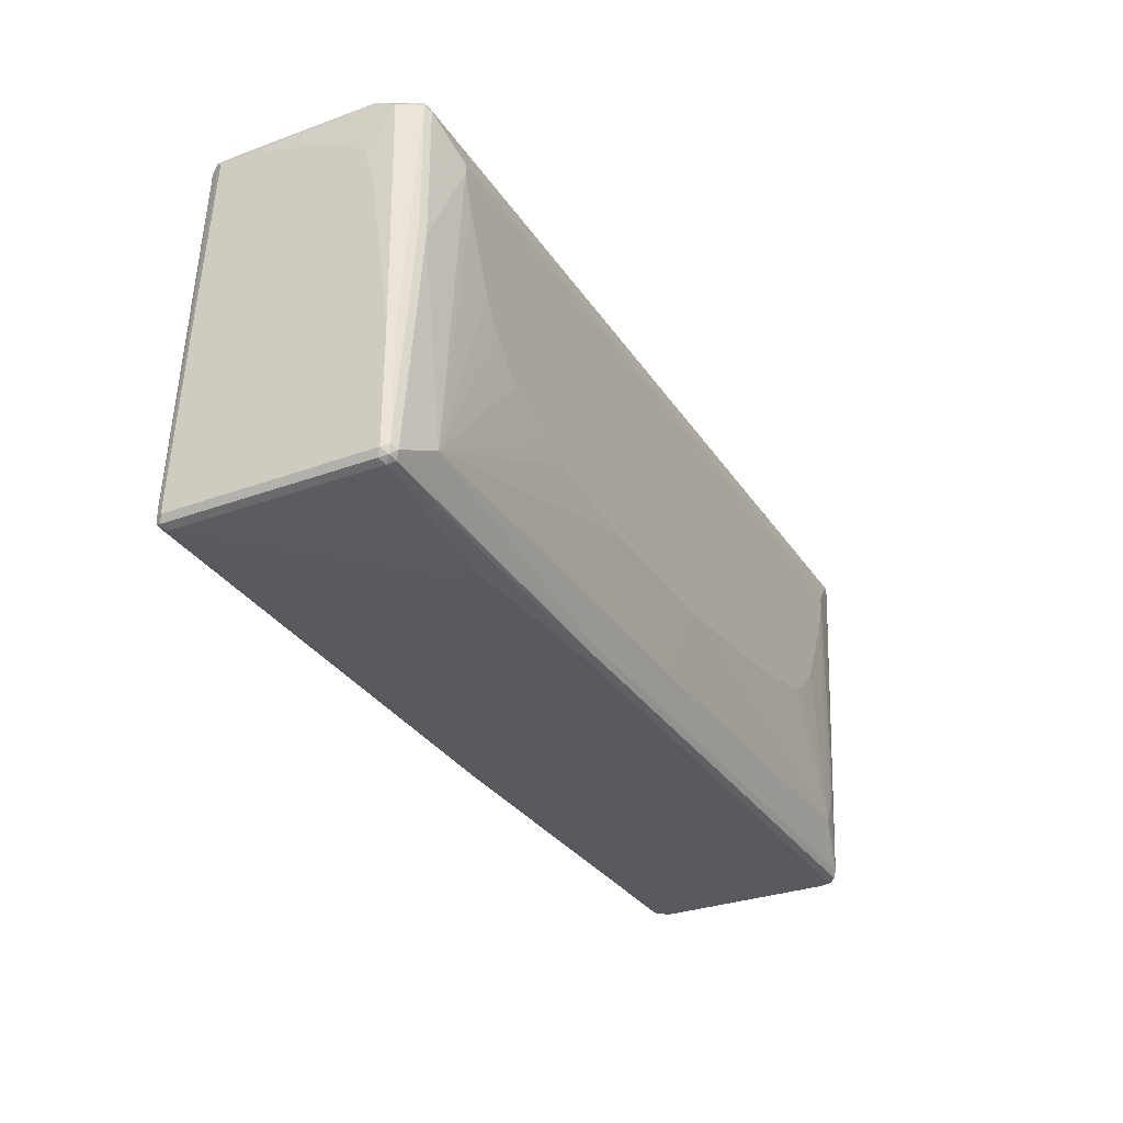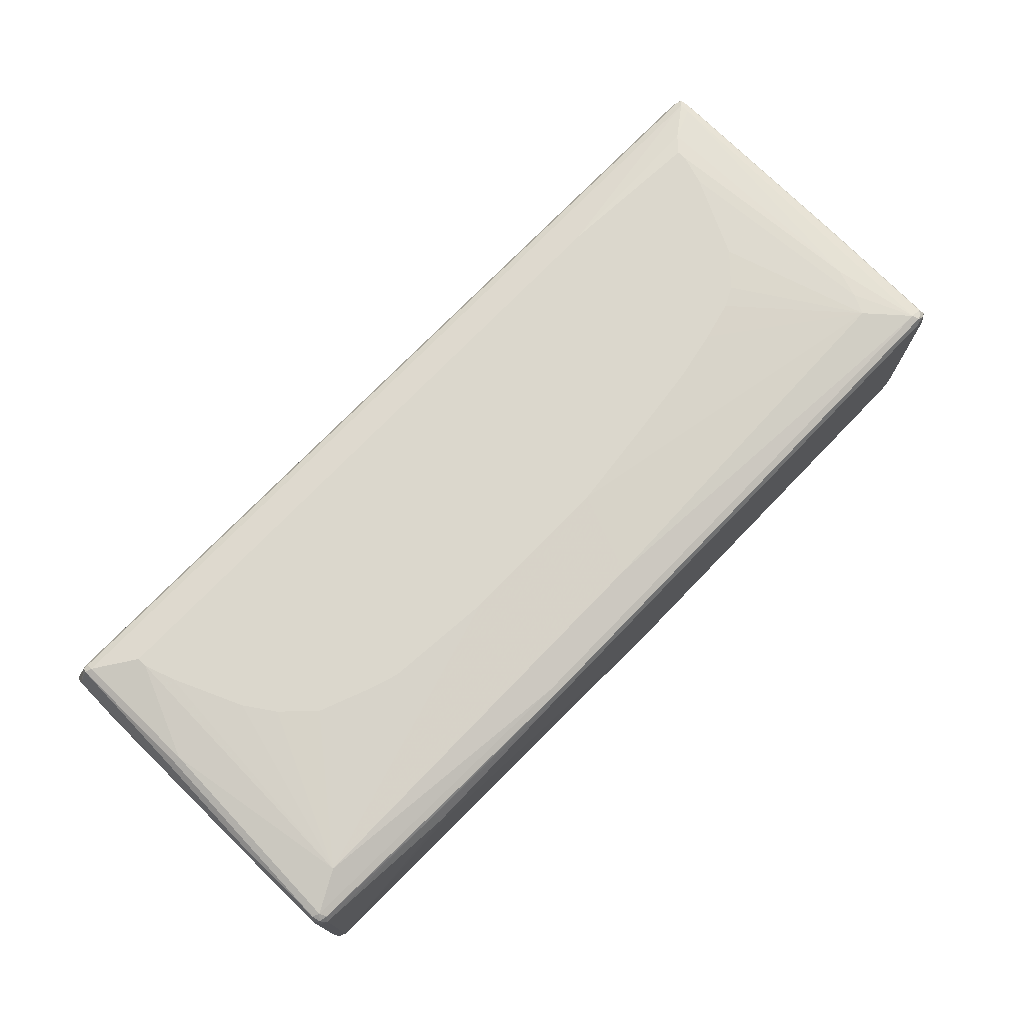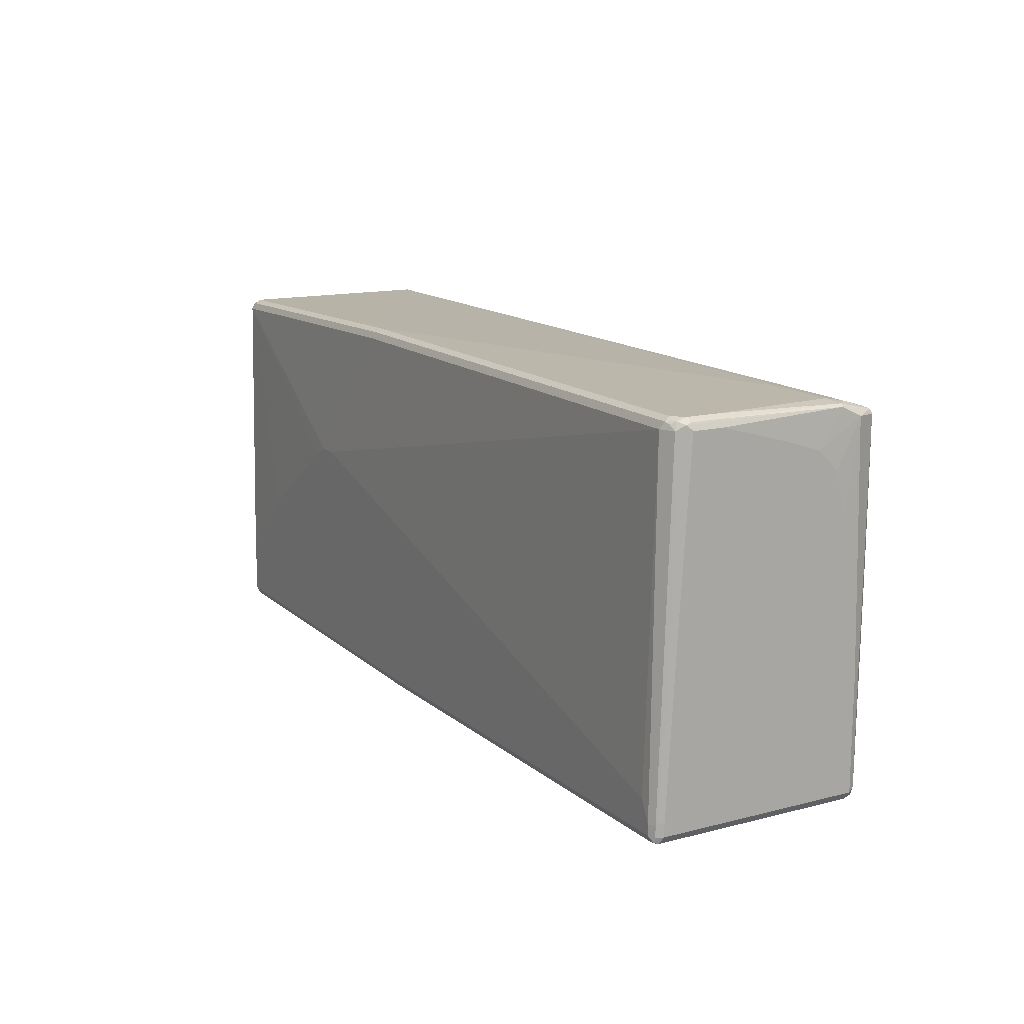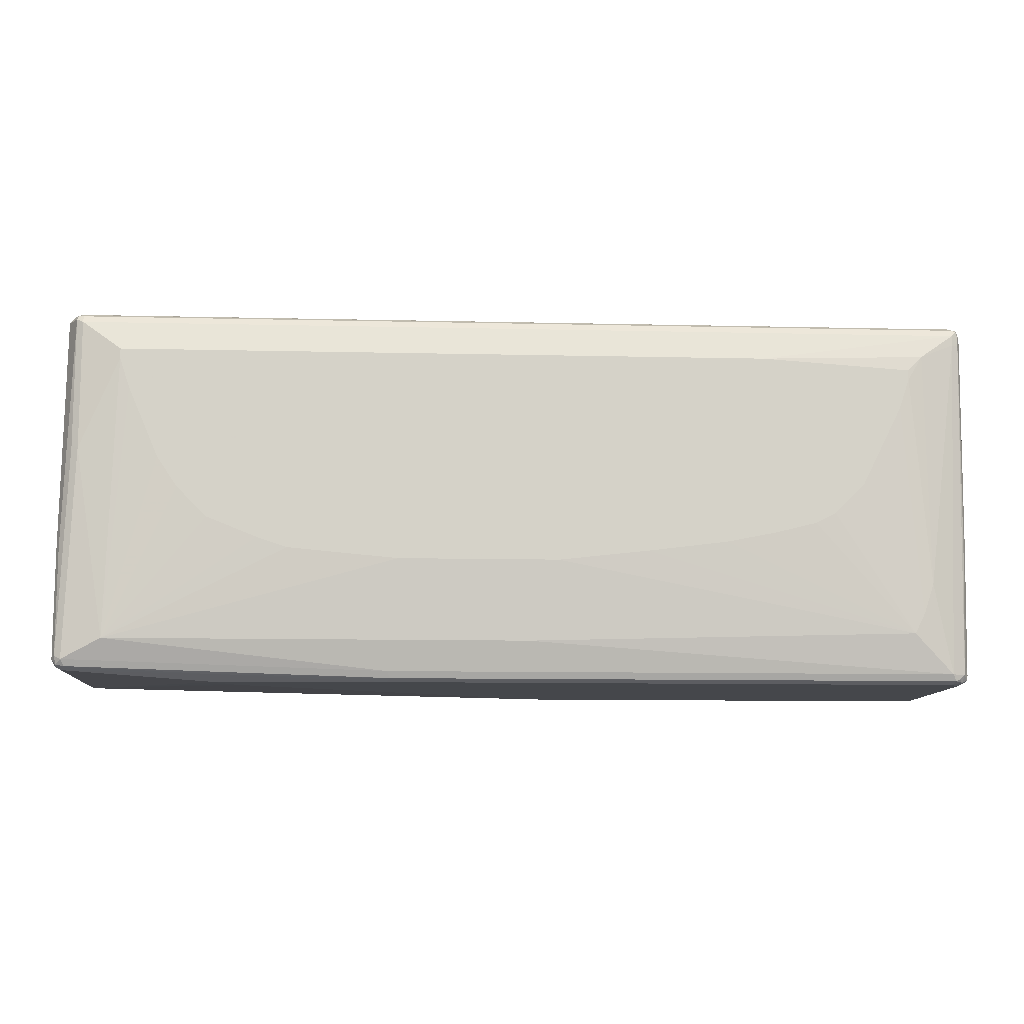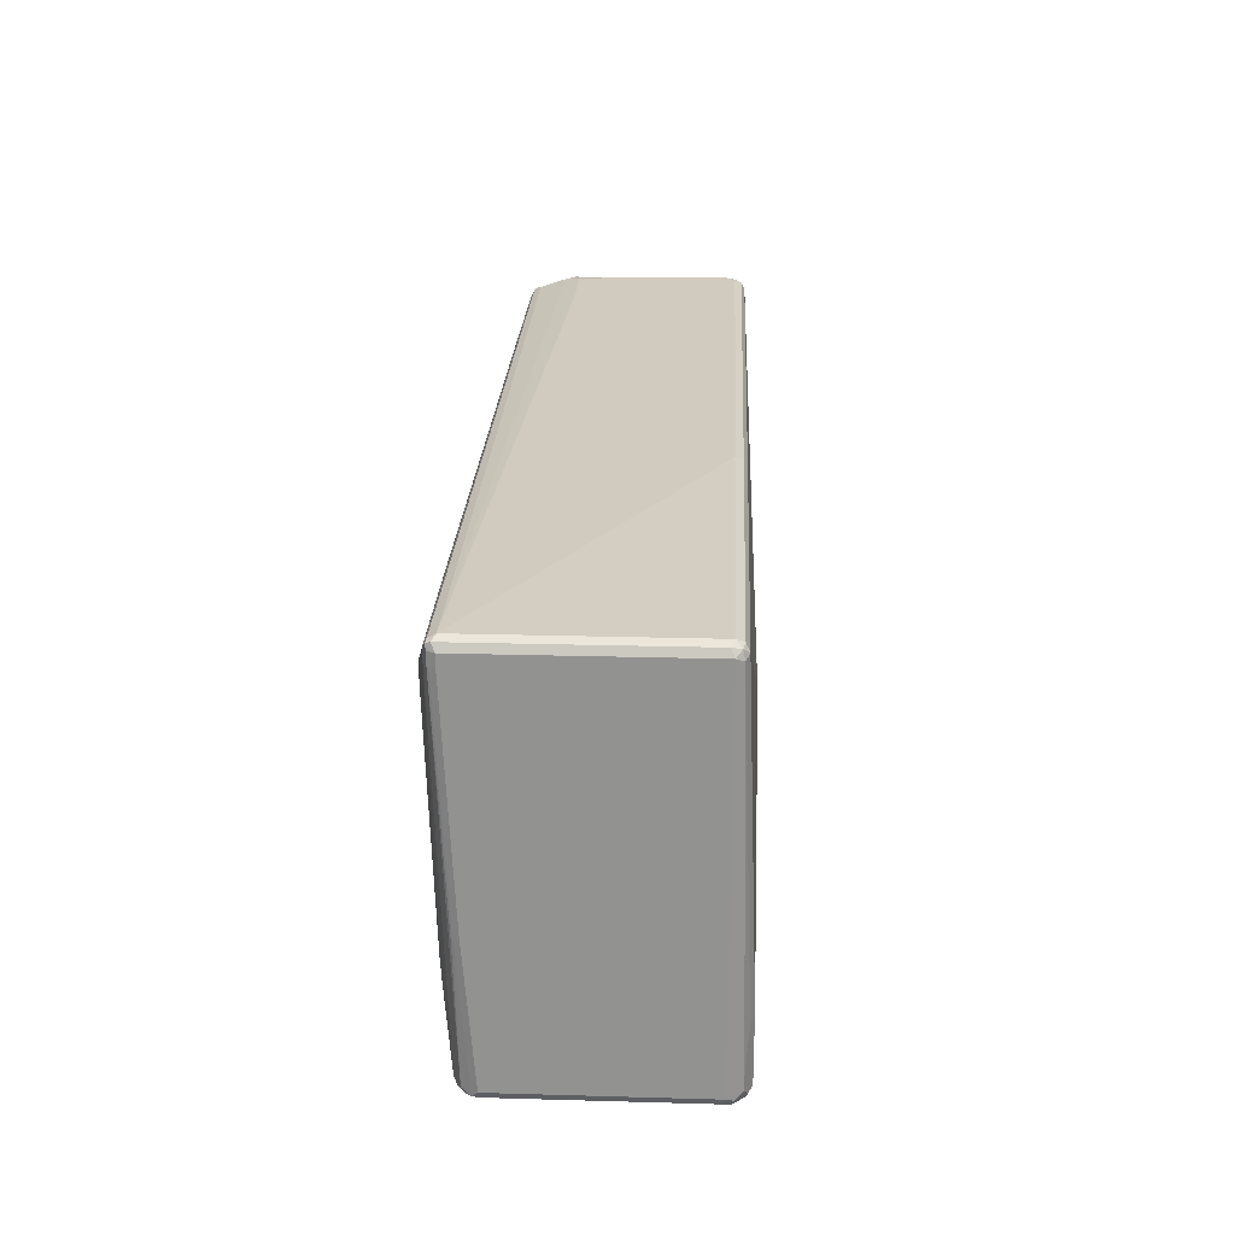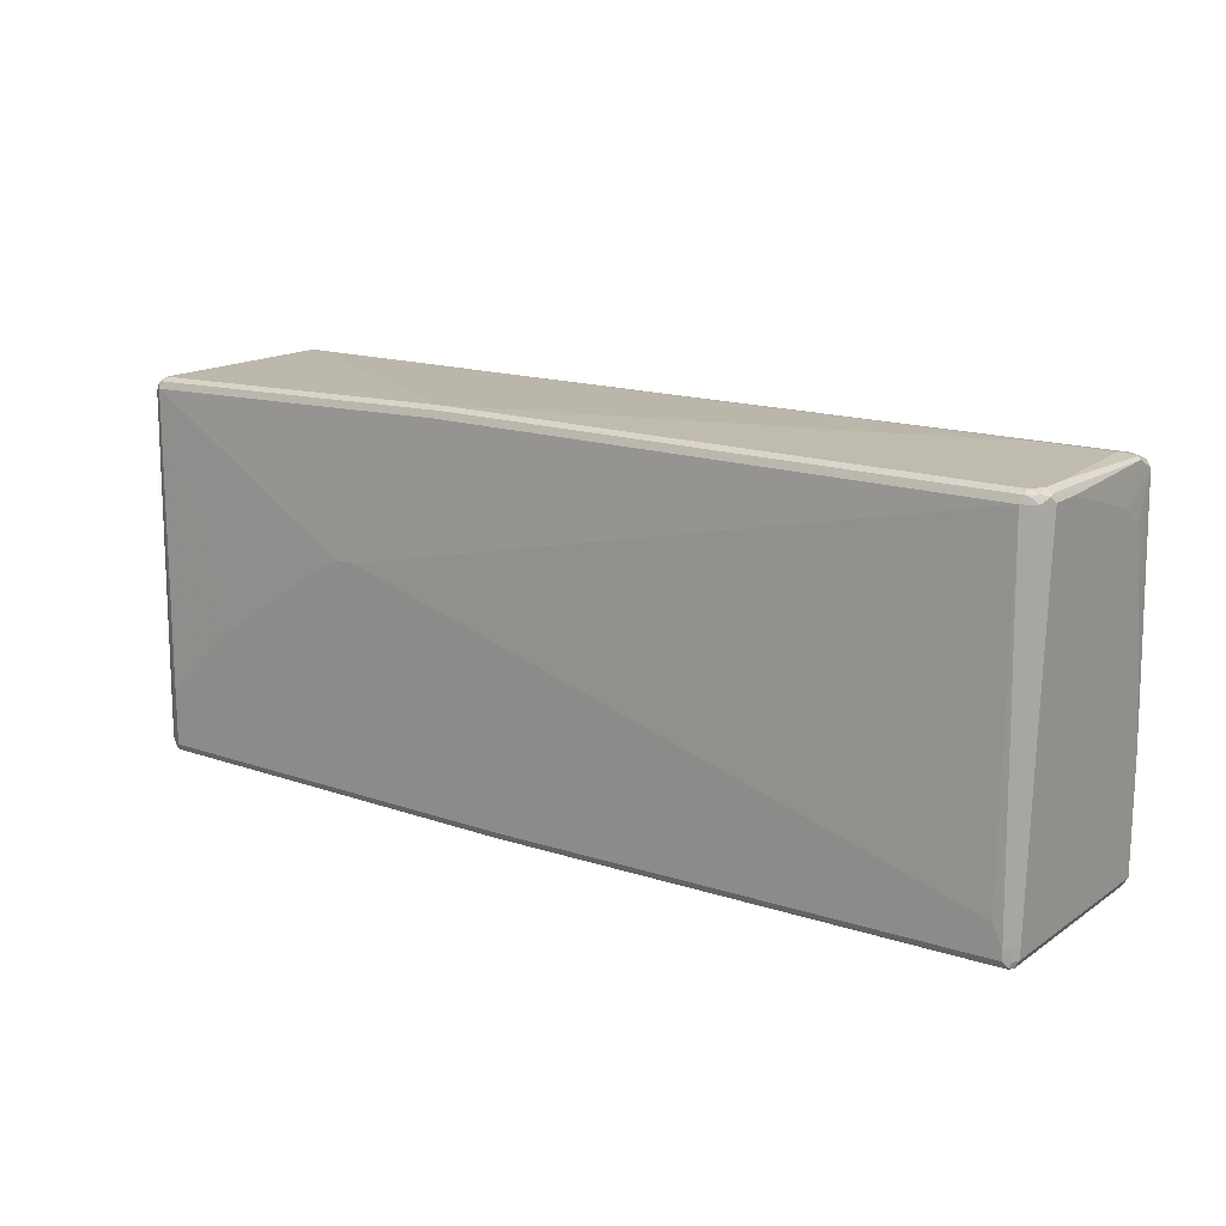
<metadata>
{"format":"obj","ext":"obj","renderer":"f3d","projection":"perspective","resolution":1024,"background":"white","views":[{"elev":-30.9,"azim":-62.3,"up":"+Y"},{"elev":73.4,"azim":-46.1,"up":"+Z"},{"elev":14.2,"azim":-119.3,"up":"+Y"},{"elev":-10.5,"azim":-3.4,"up":"+Y"},{"elev":23.3,"azim":92.7,"up":"+Y"},{"elev":15.9,"azim":-143.9,"up":"+Y"}]}
</metadata>
<code>
v -0.5851 -0.3705 0.156
v -0.5916 -0.3575 0.182
v -0.8776 -0.3511 0.1756
v -0.8776 -0.3511 -0.2145
v -0.5656 -0.3705 0.117
v -0.2535 -0.3705 0.1756
v -0.8711 -0.3446 0.1885
v -0.247 -0.3641 0.1885
v -0.8874 -0.3413 0.1853
v -0.8906 -0.3446 0.169
v -0.5461 -0.3705 0.09751
v -0.8906 -0.3446 -0.2211
v -0.8874 -0.3413 -0.2292
v -0.8776 -0.3446 -0.2276
v 0.07799 -0.3641 -0.2276
v 0.07799 -0.3705 -0.2145
v 0.8581 -0.3705 0.1756
v -0.8776 -0.3316 0.195
v -0.2535 -0.3511 0.195
v 0.8646 -0.3641 0.1885
v -0.8906 -0.325 0.1885
v -0.8973 -0.3316 0.1756
v -0.8973 -0.3316 -0.2145
v -0.8906 -0.3316 -0.2276
v -0.8906 -0.3121 -0.2276
v -0.8776 -0.3121 -0.2341
v -0.8776 -0.3316 -0.2341
v 0.06815 -0.3608 -0.2292
v 0.07799 -0.3511 -0.2341
v 0.8581 -0.3641 -0.2276
v 0.8581 -0.3705 -0.2145
v 0.8776 -0.3705 0.156
v 0.88 -0.3657 0.1756
v -0.7996 -0.2925 0.2145
v -0.8581 0.078 0.2145
v -0.8711 0.08445 0.208
v 0.8581 -0.3511 0.195
v 0.8728 -0.3608 0.1853
v -0.8906 -0.1105 0.1885
v -0.8973 -0.117 0.1756
v -0.8973 -0.3121 -0.2145
v -0.8923 -0.3023 -0.2243
v -0.8841 0.3511 -0.2015
v -0.8581 0.3511 -0.2145
v -0.8581 -0.273 -0.2341
v 0.8581 -0.3511 -0.2341
v 0.8679 -0.3657 -0.2243
v 0.8776 -0.3705 -0.195
v 0.8874 -0.3657 -0.2048
v 0.8906 -0.3641 0.156
v 0.8923 -0.3608 0.1658
v 0.8841 -0.3511 0.182
v -0.234 -0.1365 0.2341
v -0.4486 -0.117 0.2341
v -0.5071 -0.09751 0.2341
v -0.6046 -0.05848 0.2341
v -0.6631 -0 0.2341
v -0.7021 0.05848 0.2341
v -0.7606 0.195 0.2341
v -0.7801 0.2535 0.2341
v 0.0195 -0.2925 0.2145
v -0.8581 0.3316 0.2145
v -0.8711 0.338 0.208
v 0.8776 0.3121 0.2145
v 0.8191 -0.1755 0.2145
v 0.7996 -0.2341 0.2145
v 0.7801 -0.273 0.2145
v -0.8923 0.3413 0.1658
v -0.8973 0.03896 0.156
v -0.8973 0.03896 -0.195
v -0.8923 0.04876 -0.2048
v -0.8923 0.3608 -0.1853
v -0.88 0.3657 -0.195
v -0.8728 0.3608 -0.2048
v -0.8646 0.3641 -0.208
v 0.2145 0.3511 -0.2145
v 0.39 0.078 -0.2341
v 0.8581 -0.2341 -0.2341
v 0.8711 -0.3575 -0.2276
v 0.8906 -0.3575 -0.208
v 0.8973 -0.3511 -0.195
v 0.8906 -0.3641 -0.195
v 0.8973 -0.3511 0.156
v 0.8973 -0.09751 0.1756
v 0.8923 -0.1072 0.1853
v 0.8906 -0.09751 0.1885
v 0.8906 0.3121 0.208
v 0.07799 -0.1365 0.2341
v -0.7801 0.273 0.2341
v -0.8581 0.3446 0.208
v -0.8679 0.3462 0.2048
v 0.8776 0.3316 0.2145
v 0.8094 0.2828 0.2292
v 0.8874 0.3413 0.2096
v 0.7801 0.2341 0.2341
v 0.7606 0.1755 0.2341
v 0.7411 0.1365 0.2341
v 0.6826 0.01944 0.2341
v 0.6241 -0.03896 0.2341
v 0.5851 -0.05848 0.2341
v 0.5071 -0.078 0.2341
v 0.4095 -0.09751 0.2341
v 0.2535 -0.117 0.2341
v -0.8923 0.3608 0.1267
v -0.8973 0.2925 0.07799
v -0.8973 0.2535 0.117
v -0.8973 0.1755 0.1365
v -0.8973 0.3511 -0.1756
v -0.8906 0.3641 -0.1756
v -0.8776 0.3705 -0.1756
v -0.8581 0.3705 -0.195
v 0.208 0.3641 -0.208
v 0.8776 0.3316 -0.2145
v 0.429 0.078 -0.2341
v 0.8711 -0.2405 -0.2276
v 0.7021 -0.09751 -0.2341
v 0.8841 -0.3446 -0.2211
v 0.8923 0.1072 -0.2048
v 0.8973 0.3316 -0.195
v 0.8973 0.3121 0.195
v 0.8923 0.3023 0.2048
v 0.8906 0.3316 0.208
v 0.4876 0.273 0.2341
v -0.8581 0.3511 0.195
v 0.8776 0.3446 0.208
v -0.8679 0.3657 0.1463
v -0.8874 0.3657 0.1267
v 0.7801 0.2535 0.2341
v 0.8973 0.3316 0.195
v 0.8906 0.3446 0.2015
v 0.8776 0.3511 0.195
v -0.8973 0.3511 -0.117
v -0.8973 0.3121 0.01948
v -0.8906 0.3641 -0.117
v -0.8874 0.3657 -0.1073
v -0.8776 0.3705 -0.117
v 0.2145 0.3705 -0.195
v 0.8776 0.3511 -0.195
v 0.8711 0.3446 -0.208
v 0.8874 0.3413 -0.2048
v 0.8906 0.325 -0.208
v 0.4681 0.05848 -0.2341
v 0.8841 -0.325 -0.2211
v 0.8906 0.3446 -0.1885
v -0.7411 0.3705 0.117
v -0.8581 0.3705 0.117
f 1 2 3
f 1 3 4
f 1 4 5
f 1 5 11
f 1 11 16
f 1 16 31
f 1 31 48
f 1 48 32
f 1 32 17
f 1 17 6
f 1 6 2
f 2 7 3
f 2 6 8
f 2 8 7
f 3 7 9
f 3 9 10
f 3 10 12
f 3 12 4
f 4 11 5
f 4 12 13
f 4 13 14
f 4 14 15
f 4 15 16
f 4 16 11
f 6 17 20
f 6 20 8
f 7 18 9
f 7 8 19
f 7 19 18
f 8 20 37
f 8 37 19
f 9 21 22
f 9 22 10
f 9 18 21
f 10 22 23
f 10 23 12
f 12 23 13
f 13 23 24
f 13 24 25
f 13 25 26
f 13 26 27
f 13 27 29
f 13 29 28
f 13 28 15
f 13 15 14
f 15 28 29
f 15 29 46
f 15 46 30
f 15 30 31
f 15 31 16
f 17 32 33
f 17 33 20
f 18 34 35
f 18 35 36
f 18 36 21
f 18 19 34
f 19 37 61
f 19 61 34
f 20 33 38
f 20 38 37
f 21 39 40
f 21 40 22
f 21 36 63
f 21 63 39
f 22 40 69
f 22 69 107
f 22 107 106
f 22 106 105
f 22 105 133
f 22 133 132
f 22 132 108
f 22 108 70
f 22 70 41
f 22 41 23
f 23 41 42
f 23 42 24
f 24 42 25
f 25 42 43
f 25 43 44
f 25 44 26
f 26 44 45
f 26 45 77
f 26 77 114
f 26 114 142
f 26 142 116
f 26 116 78
f 26 78 46
f 26 46 29
f 26 29 27
f 30 46 47
f 30 47 31
f 31 47 49
f 31 49 48
f 32 48 49
f 32 49 50
f 32 50 33
f 33 50 51
f 33 51 52
f 33 52 38
f 34 53 54
f 34 54 55
f 34 55 56
f 34 56 57
f 34 57 58
f 34 58 59
f 34 59 60
f 34 60 35
f 34 61 88
f 34 88 53
f 35 62 63
f 35 63 36
f 35 60 89
f 35 89 62
f 37 38 52
f 37 52 87
f 37 87 64
f 37 64 65
f 37 65 66
f 37 66 67
f 37 67 61
f 39 68 40
f 39 63 68
f 40 68 69
f 41 70 71
f 41 71 42
f 42 71 43
f 43 71 72
f 43 72 73
f 43 73 74
f 43 74 44
f 44 74 75
f 44 75 112
f 44 112 76
f 44 76 114
f 44 114 77
f 44 77 45
f 46 78 115
f 46 115 143
f 46 143 117
f 46 117 79
f 46 79 47
f 47 79 80
f 47 80 49
f 49 80 81
f 49 81 82
f 49 82 50
f 50 82 51
f 51 81 83
f 51 83 84
f 51 84 85
f 51 85 52
f 51 82 81
f 52 85 86
f 52 86 87
f 53 88 103
f 53 103 102
f 53 102 101
f 53 101 100
f 53 100 99
f 53 99 98
f 53 98 97
f 53 97 96
f 53 96 95
f 53 95 128
f 53 128 123
f 53 123 89
f 53 89 60
f 53 60 59
f 53 59 58
f 53 58 57
f 53 57 56
f 53 56 55
f 53 55 54
f 61 67 88
f 62 90 91
f 62 91 63
f 62 89 123
f 62 123 92
f 62 92 125
f 62 125 90
f 63 91 68
f 64 92 93
f 64 93 65
f 64 87 94
f 64 94 92
f 65 93 95
f 65 95 96
f 65 96 66
f 66 96 97
f 66 97 98
f 66 98 67
f 67 98 99
f 67 99 100
f 67 100 101
f 67 101 102
f 67 102 103
f 67 103 88
f 68 104 105
f 68 105 106
f 68 106 107
f 68 107 69
f 68 91 104
f 70 108 71
f 71 108 72
f 72 108 132
f 72 132 104
f 72 104 134
f 72 134 109
f 72 109 73
f 73 110 111
f 73 111 75
f 73 75 74
f 73 109 110
f 75 111 137
f 75 137 112
f 76 112 139
f 76 139 113
f 76 113 114
f 78 113 115
f 78 116 113
f 79 117 80
f 80 117 81
f 81 117 118
f 81 118 119
f 81 119 129
f 81 129 120
f 81 120 84
f 81 84 83
f 84 120 121
f 84 121 85
f 85 121 87
f 85 87 86
f 87 121 122
f 87 122 94
f 90 124 91
f 90 125 131
f 90 131 124
f 91 124 126
f 91 126 127
f 91 127 104
f 92 123 93
f 92 94 125
f 93 128 95
f 93 123 128
f 94 122 129
f 94 129 130
f 94 130 131
f 94 131 125
f 104 132 133
f 104 133 105
f 104 127 134
f 109 134 127
f 109 127 135
f 109 135 110
f 110 135 127
f 110 127 136
f 110 136 146
f 110 146 145
f 110 145 137
f 110 137 111
f 112 137 138
f 112 138 139
f 113 139 140
f 113 140 141
f 113 141 115
f 113 116 142
f 113 142 114
f 115 141 143
f 117 143 118
f 118 143 141
f 118 141 119
f 119 141 140
f 119 140 144
f 119 144 130
f 119 130 129
f 120 129 121
f 121 129 122
f 124 131 126
f 126 145 146
f 126 146 127
f 126 131 145
f 127 146 136
f 130 144 138
f 130 138 131
f 131 138 137
f 131 137 145
f 138 144 140
f 138 140 139

</code>
